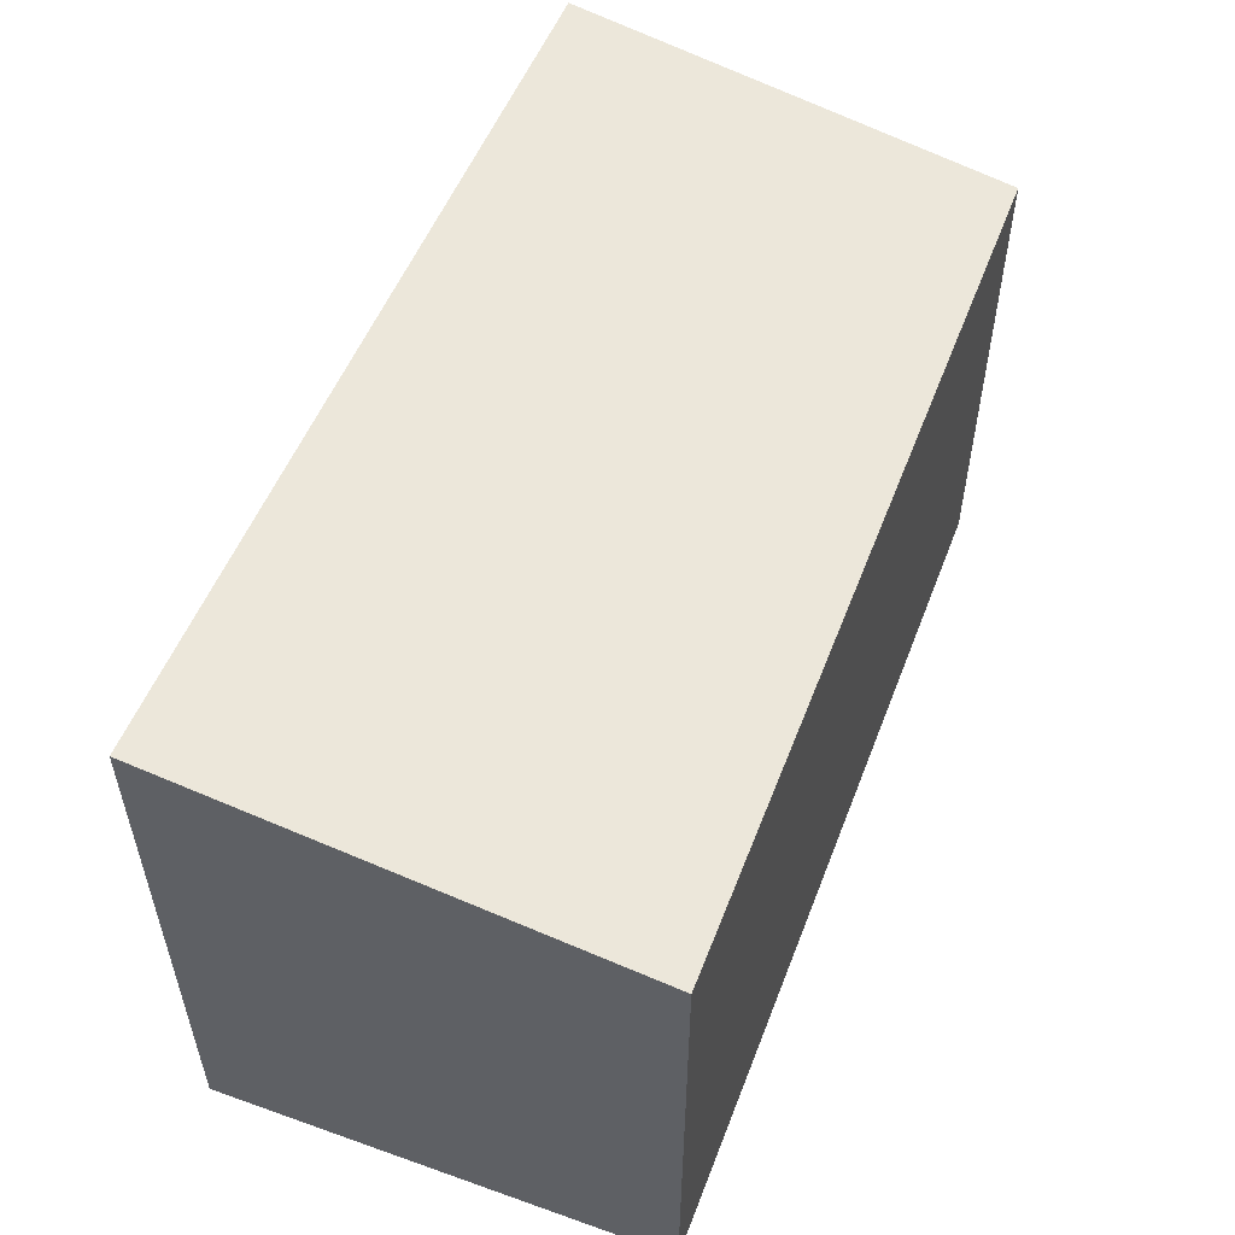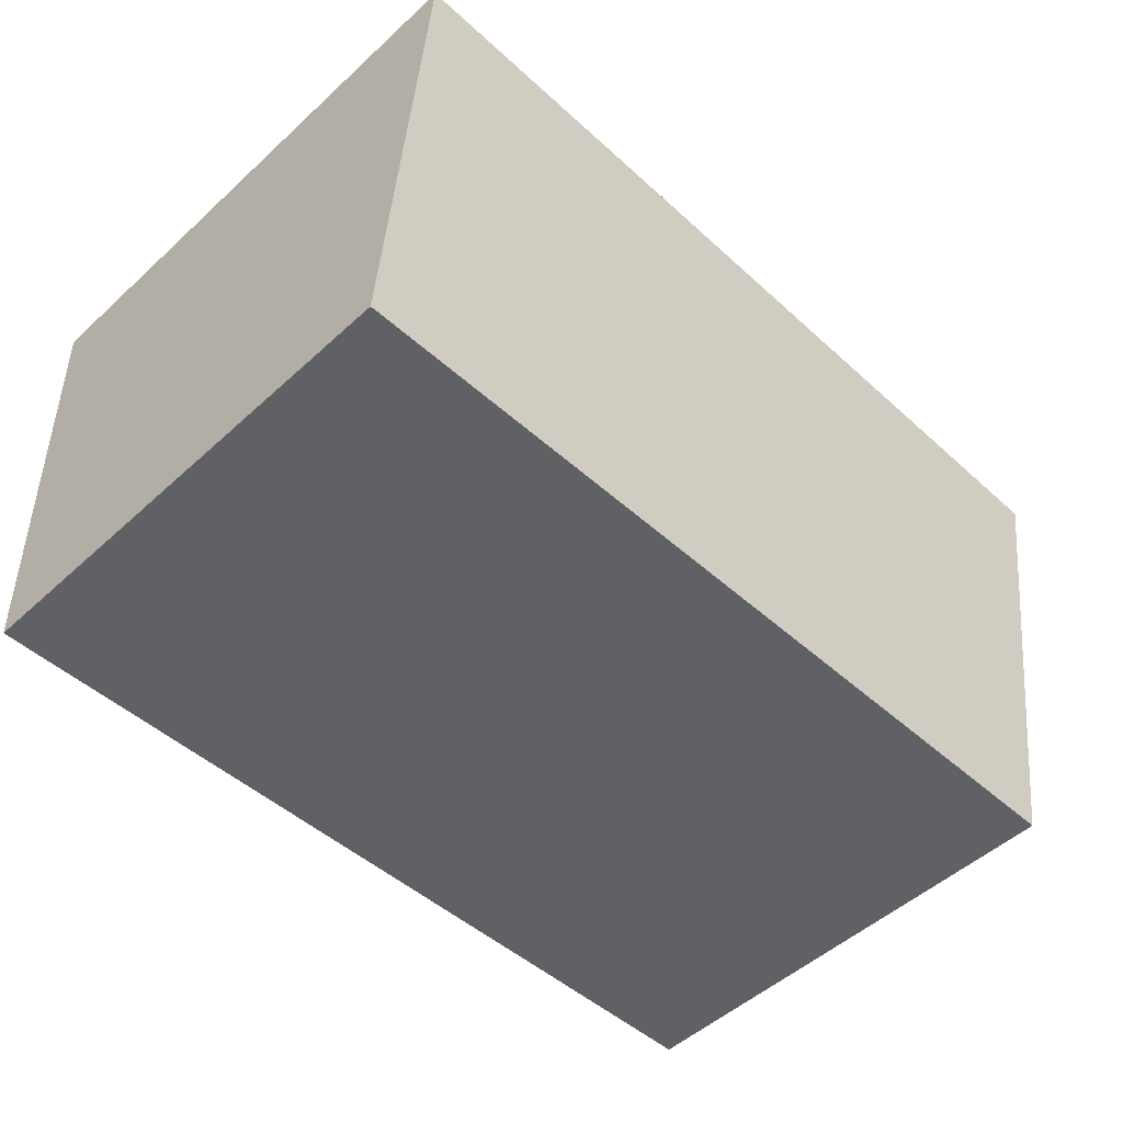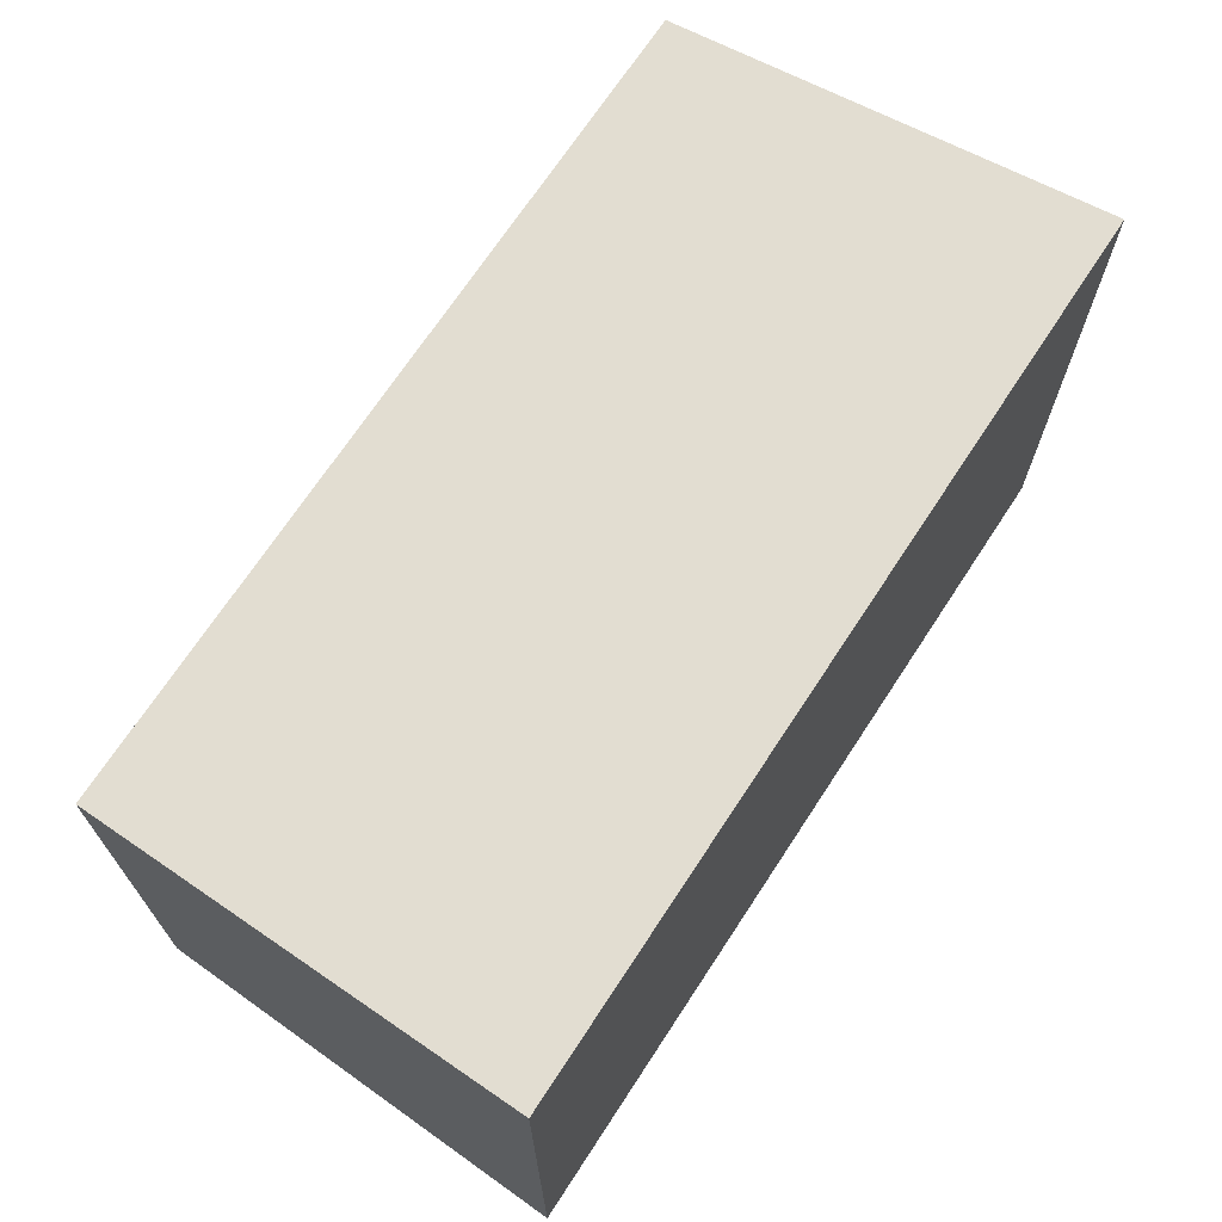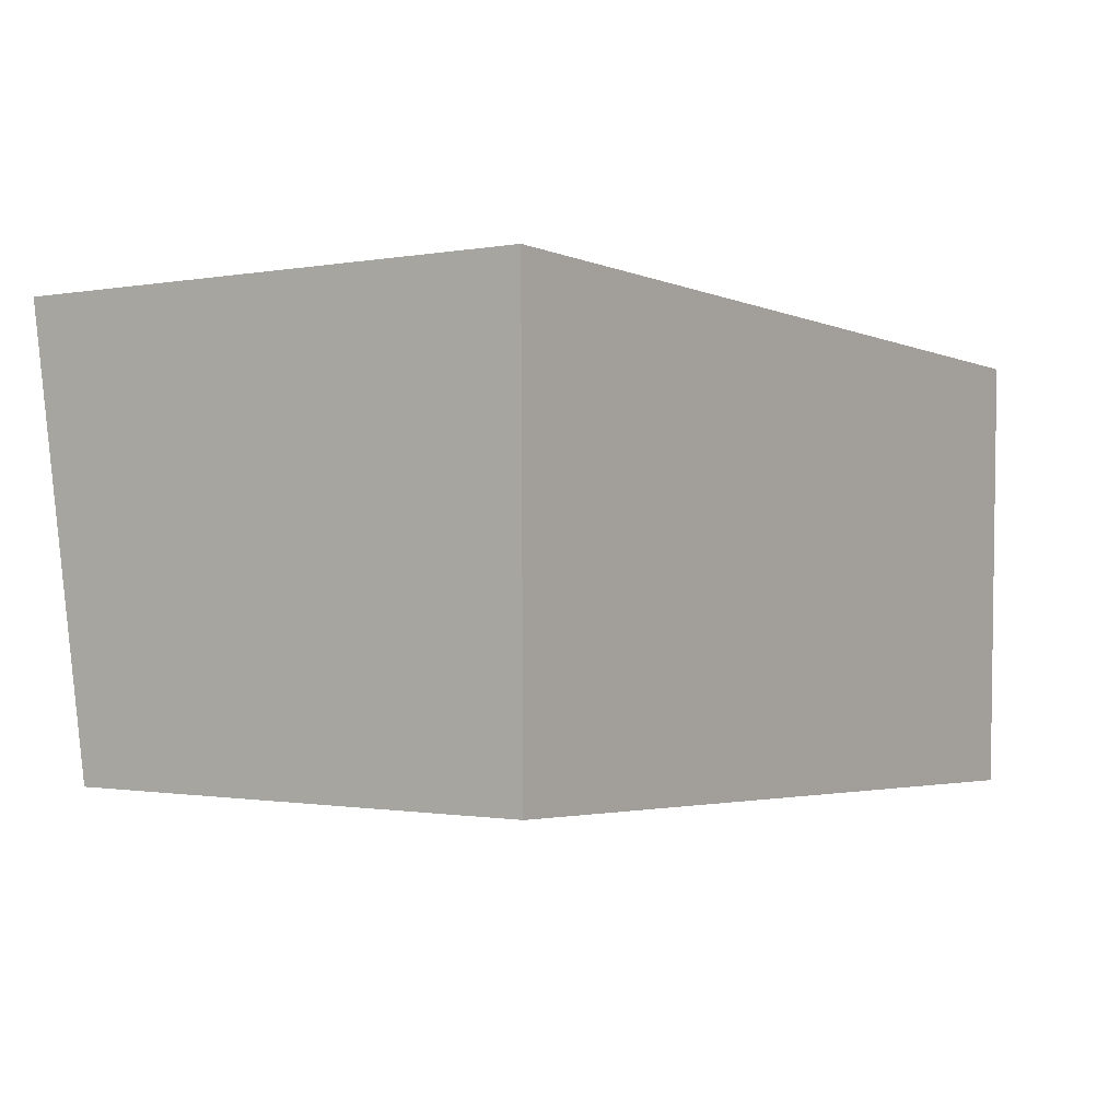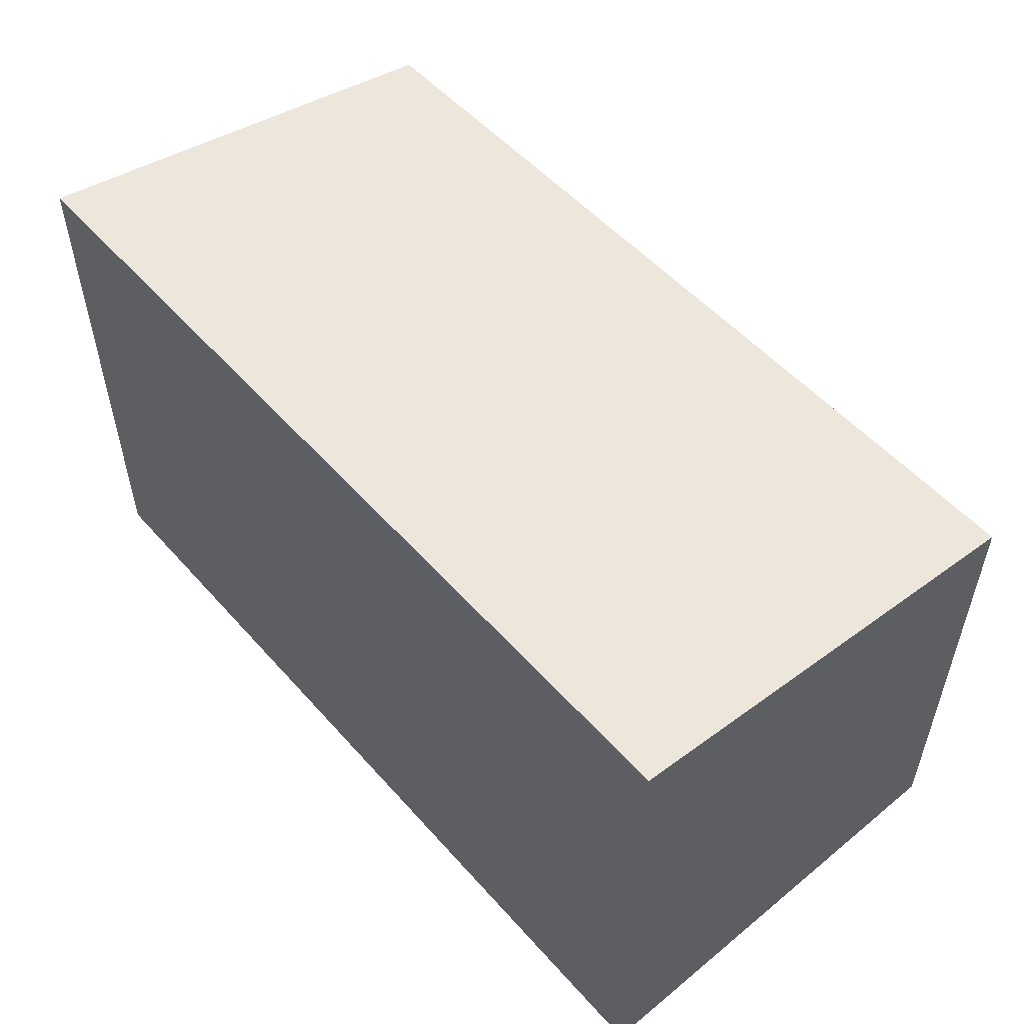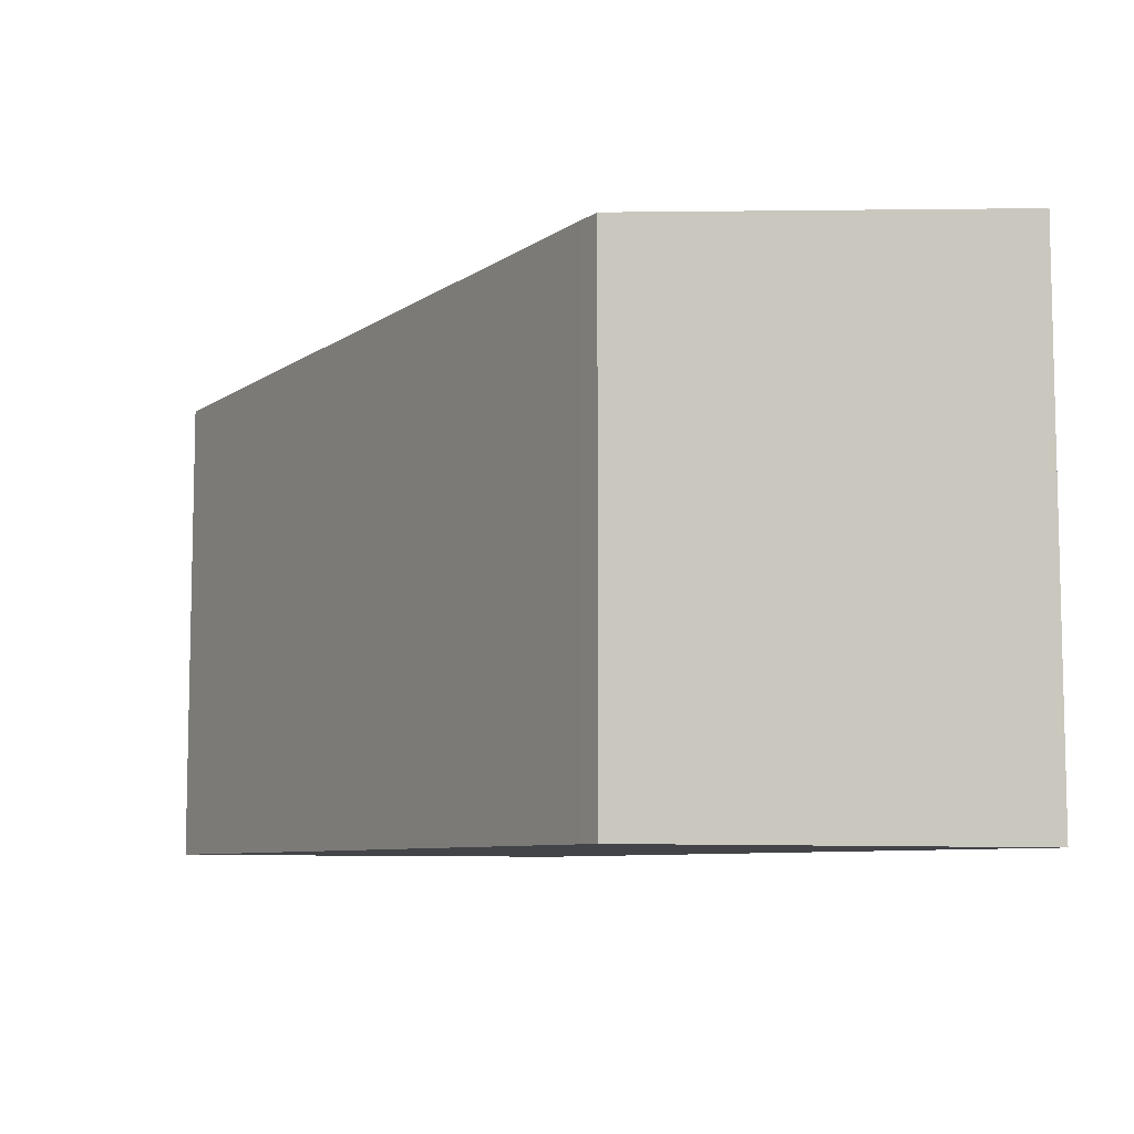
<metadata>
{"format":"obj","ext":"obj","renderer":"f3d","projection":"perspective","resolution":1024,"background":"white","views":[{"elev":53.7,"azim":113.0,"up":"+Y"},{"elev":-51.2,"azim":134.7,"up":"+Z"},{"elev":68.8,"azim":-55.1,"up":"+Y"},{"elev":-0.6,"azim":-55.0,"up":"+Z"},{"elev":53.7,"azim":51.2,"up":"+Y"},{"elev":-7.8,"azim":-117.7,"up":"+Y"}]}
</metadata>
<code>
v  5.503 3.398 -0.162
v  0.021 3 -2.742
v  0 3.398 2.081e-16
v  0.173 3 -2.748
v  5.388 2.994 -2.943
v  5.388 1.802e-16 -2.943
v  0.173 1.683e-16 -2.748
v  0.021 1.679e-16 -2.742
v  0 0 0
v  5.503 9.92e-18 -0.162
g defaultobject
f 1 2 3
f 2 1 4
f 4 1 5
f 6 4 5
f 4 6 7
f 4 7 2
f 2 7 8
f 2 9 3
f 9 2 8
f 9 1 3
f 1 9 10
f 10 5 1
f 5 10 6
f 7 9 8
f 9 7 6
f 9 6 10

</code>
